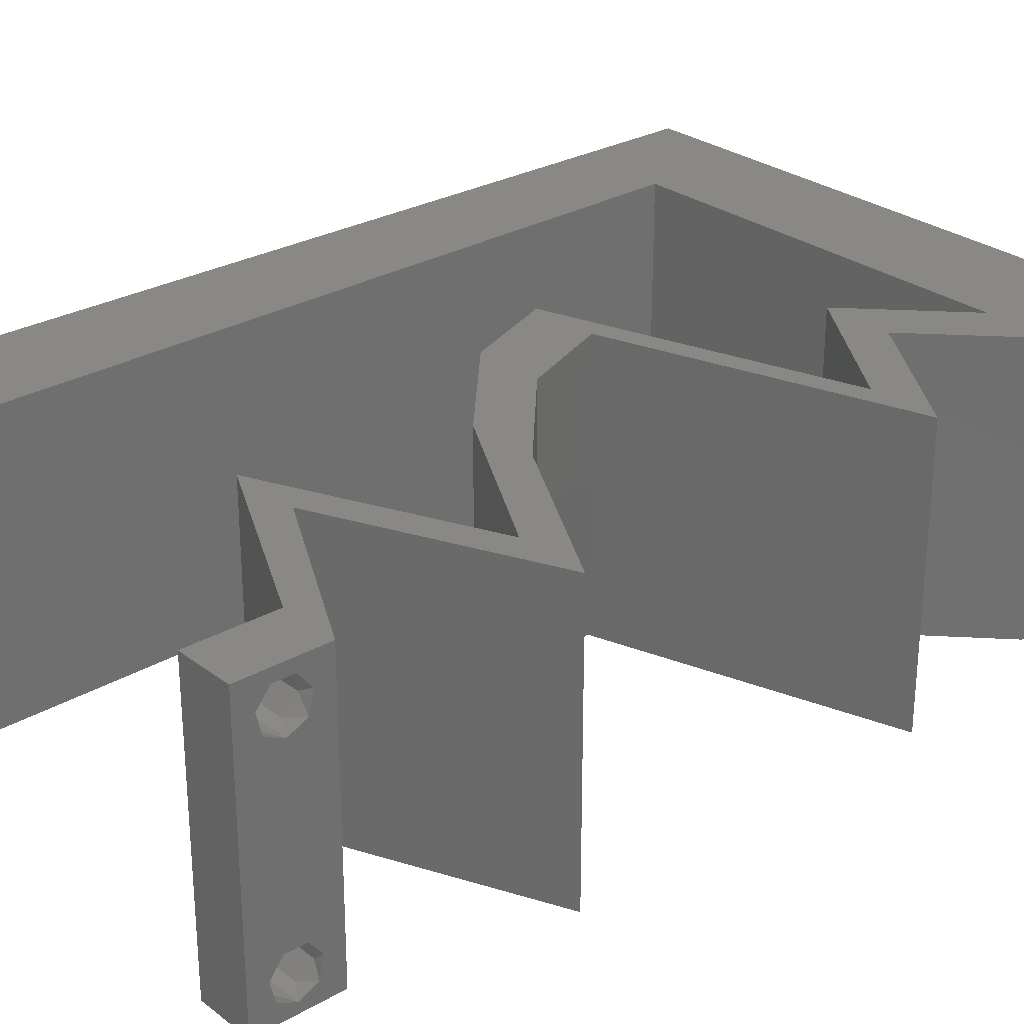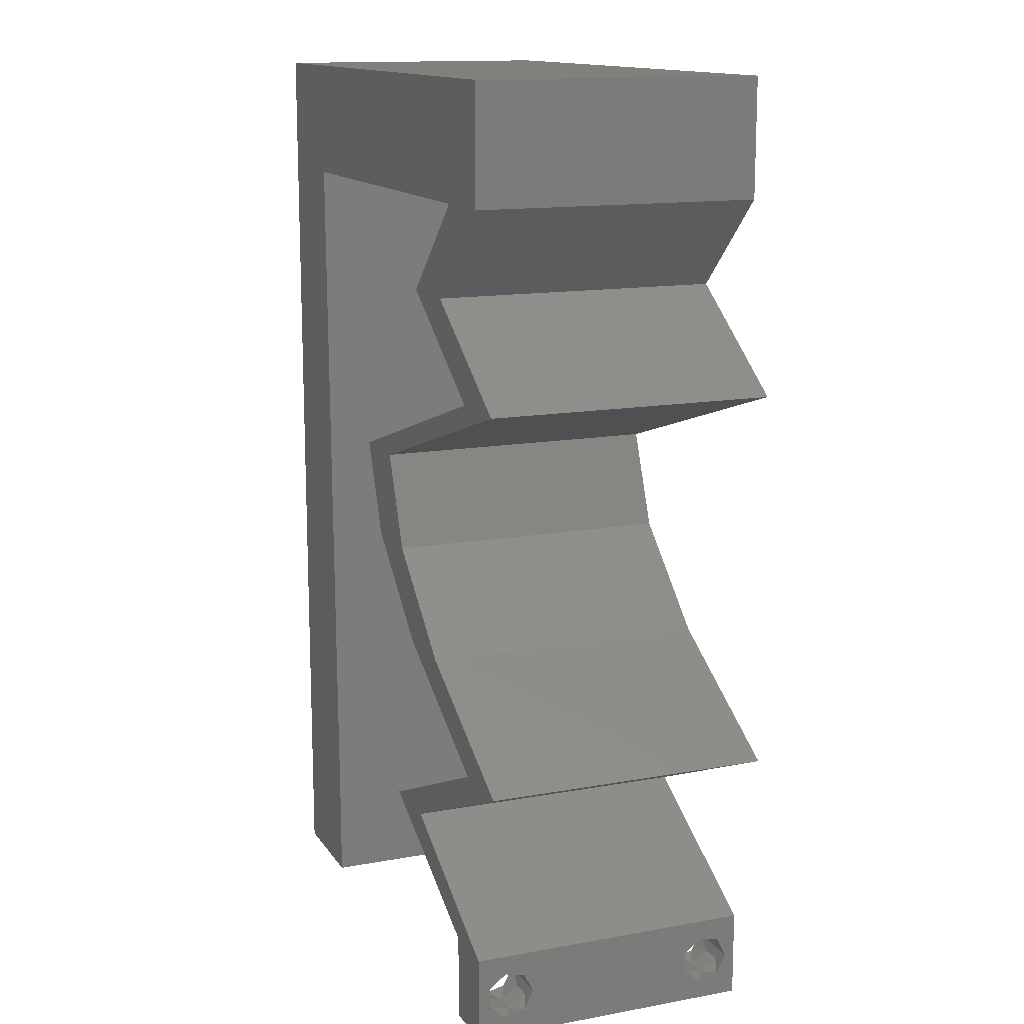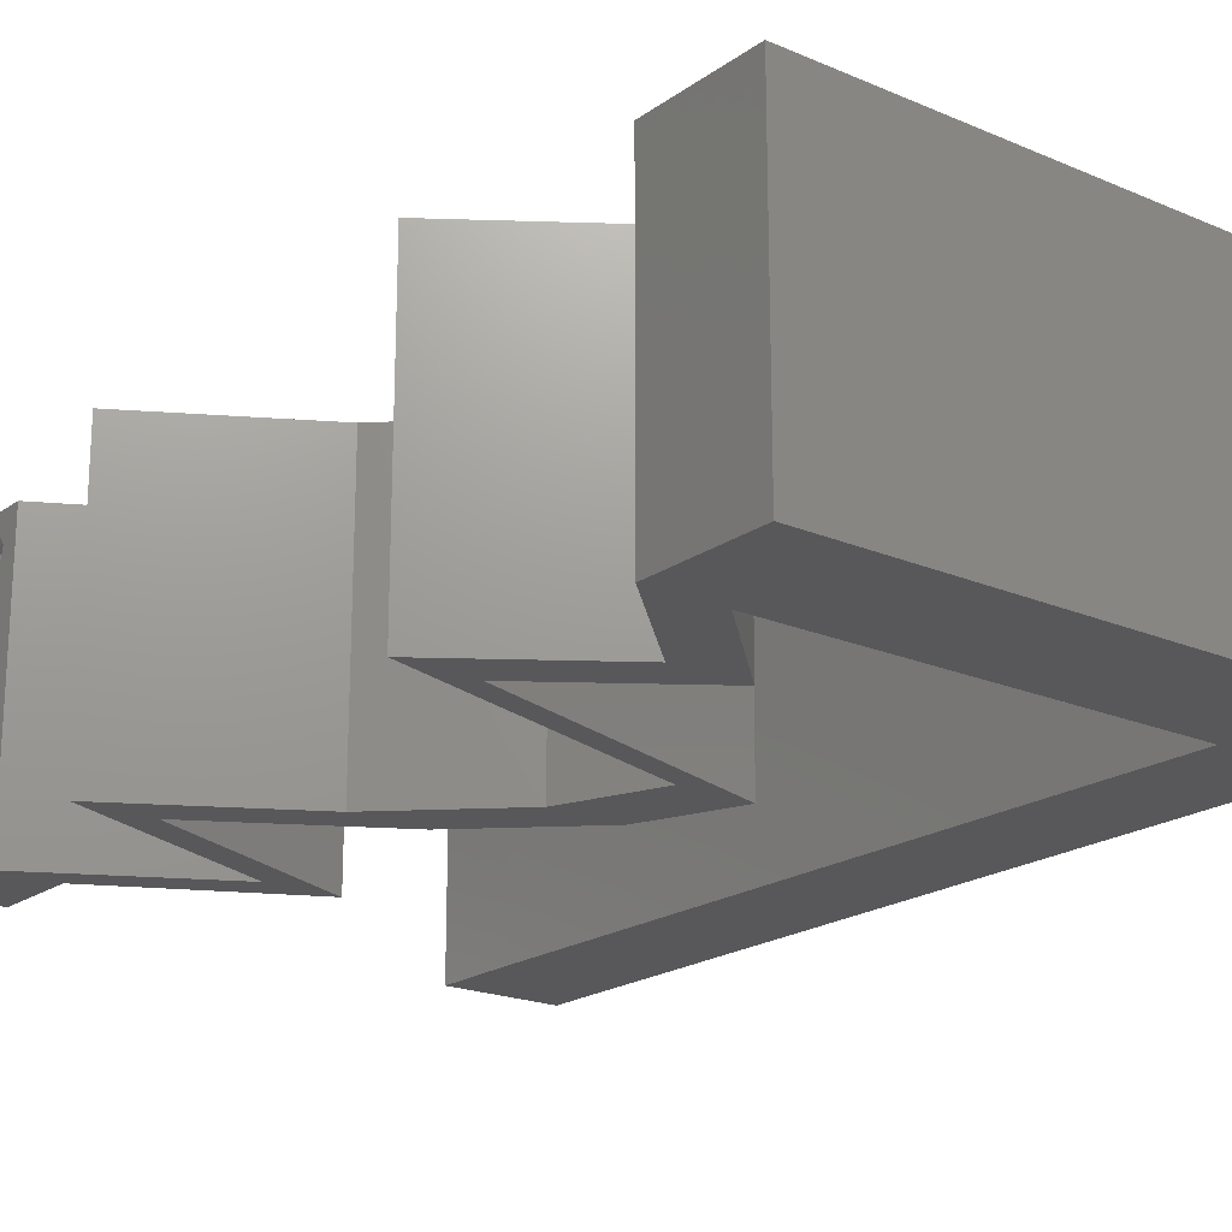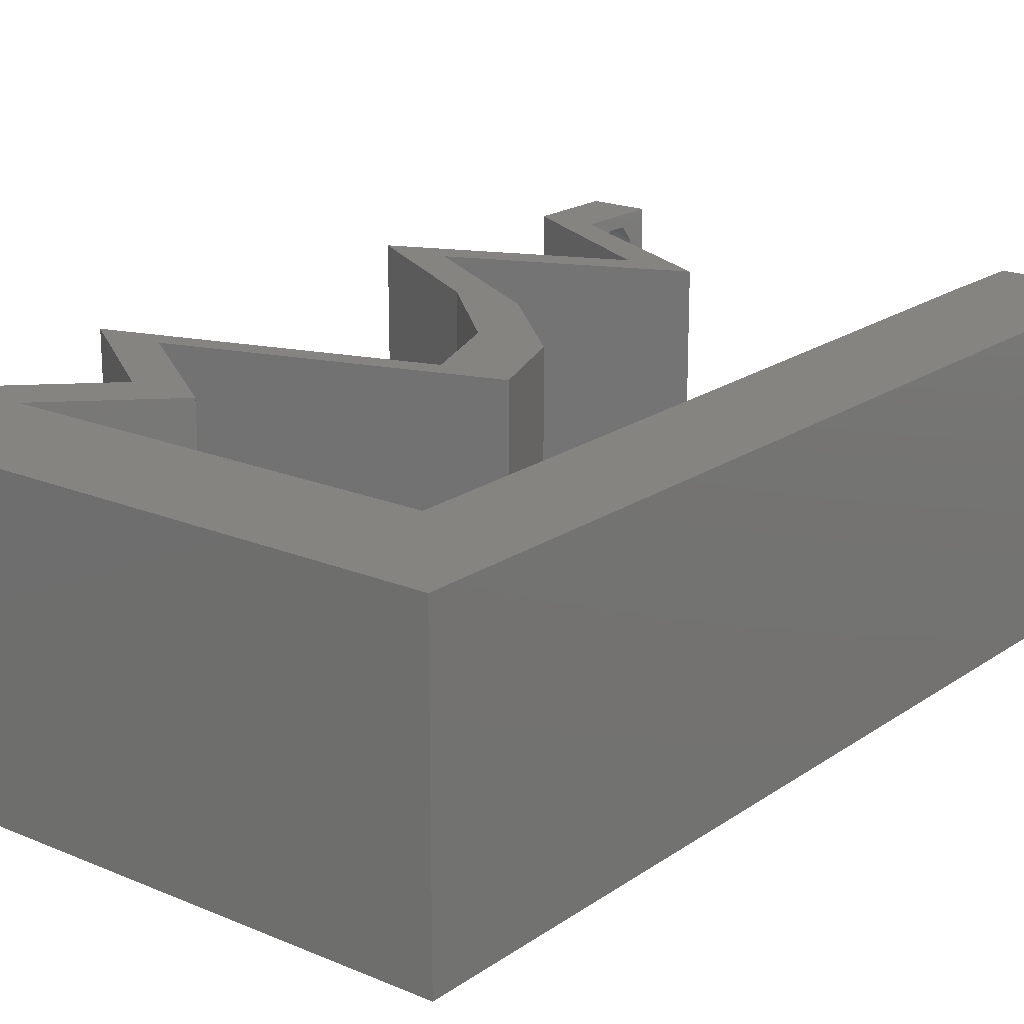
<metadata>
{"format":"stl","ext":"stl","renderer":"f3d","projection":"perspective","resolution":1024,"background":"white","views":[{"elev":27.7,"azim":48.9,"up":"+Z"},{"elev":13.9,"azim":68.0,"up":"+Y"},{"elev":-20.1,"azim":141.9,"up":"+Z"},{"elev":19.3,"azim":-141.7,"up":"+Z"}]}
</metadata>
<code>
# stl→obj: 262 verts, 528 faces
v 0.04 0 0.01
v 0.04 -0.006 0.01
v 0.04 -0.003738 0.003932
v 0.04 -0.003 0.0159
v 0.04 -0.004657 0.002778
v 0.04 -0.006 0
v 0.04 -0.004329 0.00134
v 0.04 -0.001671 0.00134
v 0.04 0 0
v 0.04 -0.001343 0.002778
v 0.04 -0.003 0.0007
v 0.04 -0.004657 0.01798
v 0.04 -0.003738 0.01913
v 0.04 -0.006 0.02
v 0.04 -0.002262 0.01913
v 0.04 -0.001343 0.01798
v 0.04 0 0.02
v 0.04 -0.001671 0.01654
v 0.04 -0.004329 0.01654
v 0.04 -0.002262 0.003932
v 0.036 -0.006 0.01
v 0.036 0 0.01
v 0.036 -0.003738 0.003932
v 0.036 -0.003 0.0159
v 0.036 -0.004329 0.00134
v 0.036 -0.006 0
v 0.036 -0.004657 0.002778
v 0.036 -0.001343 0.002778
v 0.036 0 0
v 0.036 -0.001671 0.00134
v 0.036 -0.003 0.0007
v 0.036 -0.001343 0.01798
v 0.036 -0.002262 0.01913
v 0.036 0 0.02
v 0.036 -0.003738 0.01913
v 0.036 -0.004657 0.01798
v 0.036 -0.006 0.02
v 0.036 -0.004329 0.01654
v 0.036 -0.001671 0.01654
v 0.036 -0.002262 0.003932
v 0.007488 0.03113 0.02
v 0 0.036 0.02
v 0 0.024 0.02
v 0.03519 0.05188 0.02
v 0.03 0.06 0.02
v 0.02584 0.05188 0.02
v 0 0.048 0.02
v 0.007147 0.05188 0.02
v 0 0.06 0.02
v 0.007318 0.04151 0.02
v 0 -0.006 0.02
v 0.008 -0.006 0.02
v 0.004 -0.002577 0.02
v 0.007659 0.02075 0.02
v 0.02 0.06 0.02
v 0.01 0.06 0.02
v 0.01649 0.05188 0.02
v 0.004 0.005124 0.02
v 0 0 0.02
v 0.008 0 0.02
v 0.007829 0.01038 0.02
v 0 0.012 0.02
v 0.038 -0.003 0.02
v 0.03783 0.03891 0.02
v 0.04264 0.03891 0.02
v 0.03329 0.0454 0.02
v 0.02848 0.0454 0.02
v 0.03242 0.03567 0.02
v 0.0222 0.03243 0.02
v 0.02761 0.03567 0.02
v 0.01739 0.03243 0.02
v 0.03071 0.009728 0.02
v 0.02816 0.006486 0.02
v 0.03552 0.009728 0.02
v 0.03408 0.003243 0.02
v 0.02968 0.003243 0.02
v 0.03807 0.01297 0.02
v 0.04 0.05188 0.02
v 0.04 0.06 0.02
v 0.01996 0.02594 0.02
v 0.02477 0.02594 0.02
v 0.02692 0.01946 0.02
v 0.03173 0.01946 0.02
v 0.0325 0.01621 0.02
v 0.03731 0.01621 0.02
v 0.04288 0.01297 0.02
v 0.02335 0.006486 0.02
v 0 -0.006 0.01
v 0 -0.003 0.015
v 0 0 0.01
v 0 -0.006 0
v 0 -0.003 0.005
v 0 0 0
v 0.004 -0.006 0.015
v 0.008 -0.006 0.01
v 0.004 -0.006 0.005
v 0.008 -0.006 0
v 0 0.009 0.0114
v 0 0.06 0
v 0 0.051 0.0086
v 0 0.06 0.01
v 0 0.048 0
v 0 0.0415 0.009767
v 0 0.03 0.01
v 0 0.036 0
v 0 0.024 0
v 0 0.0185 0.01023
v 0 0.012 0
v 0 0.005337 0.005128
v 0 0.05466 0.01487
v 0.007488 0.03113 0
v 0.03519 0.05188 0
v 0.02584 0.05188 0
v 0.03 0.06 0
v 0.007147 0.05188 0
v 0.007318 0.04151 0
v 0.004 -0.002577 0
v 0.007659 0.02075 0
v 0.02 0.06 0
v 0.01649 0.05188 0
v 0.01 0.06 0
v 0.004 0.005124 0
v 0.008 0 0
v 0.007829 0.01038 0
v 0.038 -0.003 0
v 0.03783 0.03891 0
v 0.03329 0.0454 0
v 0.04264 0.03891 0
v 0.02848 0.0454 0
v 0.03242 0.03567 0
v 0.0222 0.03243 0
v 0.01739 0.03243 0
v 0.02761 0.03567 0
v 0.03071 0.009728 0
v 0.03552 0.009728 0
v 0.02816 0.006486 0
v 0.03408 0.003243 0
v 0.02968 0.003243 0
v 0.03807 0.01297 0
v 0.04 0.06 0
v 0.04 0.05188 0
v 0.01996 0.02594 0
v 0.02477 0.02594 0
v 0.03173 0.01946 0
v 0.02692 0.01946 0
v 0.0325 0.01621 0
v 0.03731 0.01621 0
v 0.04288 0.01297 0
v 0.02335 0.006486 0
v 0.008 0 0.01
v 0.008 -0.003 0.015
v 0.008 -0.003 0.005
v 0.015 0.06 0.01134
v 0.025 0.06 0.008977
v 0.006575 0.06 0.007337
v 0.03344 0.06 0.01273
v 0.04 0.06 0.01
v 0.03407 0.06 0.005945
v 0.005798 0.06 0.01422
v 0.04 0.05188 0.01
v 0.04 0.05594 0.015
v 0.04 0.05594 0.005
v 0.03665 0.04864 0.015
v 0.03329 0.0454 0.01
v 0.03665 0.04864 0.005
v 0.03796 0.04216 0.005676
v 0.03796 0.04216 0.01427
v 0.04264 0.03891 0.01
v 0.0222 0.03243 0.01
v 0.03003 0.03491 0.01194
v 0.03558 0.03668 0.007289
v 0.02731 0.03405 0.005
v 0.03672 0.03704 0.01395
v 0.02349 0.02919 0.015
v 0.02477 0.02594 0.01
v 0.02349 0.02919 0.005
v 0.02825 0.0227 0.015
v 0.03173 0.01946 0.01
v 0.02825 0.0227 0.005
v 0.04288 0.01297 0.01
v 0.03586 0.009875 0.007941
v 0.02816 0.006486 0.01
v 0.03808 0.01086 0.01437
v 0.03316 0.008686 0.01446
v 0.03207 0.004345 0.015
v 0.03586 0.00227 0.015
v 0.03231 0.004216 0.005
v 0.03609 0.00214 0.005
v 0.03408 0.003243 0.01
v 0.03157 0.002273 0.004754
v 0.02752 0.004349 0.004833
v 0.02335 0.006486 0.01
v 0.03157 0.00227 0.01474
v 0.02753 0.004345 0.01469
v 0.02965 0.003258 0.009411
v 0.03038 0.009582 0.007941
v 0.03807 0.01297 0.01
v 0.02816 0.008602 0.01437
v 0.03308 0.01077 0.01446
v 0.02692 0.01946 0.01
v 0.02344 0.0227 0.015
v 0.01996 0.02594 0.01
v 0.02344 0.0227 0.005
v 0.01868 0.02919 0.015
v 0.01739 0.03243 0.01
v 0.01868 0.02919 0.005
v 0.03783 0.03891 0.01
v 0.03 0.03643 0.01194
v 0.02445 0.03467 0.007289
v 0.03272 0.03729 0.005
v 0.02331 0.03431 0.01395
v 0.03315 0.04216 0.005676
v 0.03315 0.04216 0.01427
v 0.02848 0.0454 0.01
v 0.03184 0.04864 0.015
v 0.03519 0.05188 0.01
v 0.03184 0.04864 0.005
v 0.02117 0.05188 0.01192
v 0.02847 0.05188 0.01309
v 0.007147 0.05188 0.01
v 0.01387 0.05188 0.01309
v 0.01339 0.05188 0.006245
v 0.02117 0.05188 0.004826
v 0.02894 0.05188 0.006245
v 0.00739 0.0371 0.0105
v 0.007757 0.01479 0.0105
v 0.007574 0.02594 0.009883
v 0.007267 0.04462 0.00759
v 0.007881 0.007268 0.00759
v 0.007899 0.006116 0.01401
v 0.007248 0.04577 0.01401
v 0.0375 -0.003738 0.01607
v 0.0385 -0.002262 0.01607
v 0.03888 -0.003738 0.01607
v 0.03712 -0.002262 0.01607
v 0.03873 -0.001671 0.01866
v 0.03727 -0.001343 0.01722
v 0.03875 -0.001343 0.01722
v 0.03725 -0.001671 0.01866
v 0.03873 -0.004657 0.01722
v 0.03727 -0.004329 0.01866
v 0.03875 -0.004329 0.01866
v 0.03725 -0.004657 0.01722
v 0.03802 -0.003011 0.0193
v 0.03687 -0.002995 0.0193
v 0.03916 -0.003 0.0193
v 0.0375 -0.003738 0.0008684
v 0.03727 -0.002262 0.0008684
v 0.03875 -0.002262 0.0008684
v 0.03888 -0.003738 0.0008684
v 0.03873 -0.004657 0.002022
v 0.03727 -0.004329 0.00346
v 0.03875 -0.004329 0.00346
v 0.03725 -0.004657 0.002022
v 0.03725 -0.001671 0.00346
v 0.03873 -0.001671 0.00346
v 0.03802 -0.003011 0.0041
v 0.03687 -0.002995 0.0041
v 0.03916 -0.003 0.0041
v 0.03802 -0.00134 0.002032
v 0.03686 -0.001344 0.002017
v 0.03915 -0.001343 0.002022
f 1 2 3
f 1 4 2
f 5 6 7
f 8 9 10
f 8 11 9
f 6 11 7
f 12 13 14
f 15 16 17
f 13 17 14
f 15 17 13
f 6 9 11
f 5 2 6
f 17 18 1
f 16 18 17
f 2 19 14
f 19 12 14
f 9 1 10
f 1 18 4
f 4 19 2
f 20 1 3
f 10 1 20
f 3 2 5
f 21 22 23
f 24 22 21
f 25 26 27
f 28 29 30
f 30 29 31
f 31 26 25
f 32 33 34
f 35 36 37
f 37 34 35
f 37 36 38
f 35 34 33
f 34 39 32
f 29 26 31
f 27 26 21
f 37 38 21
f 34 22 39
f 22 29 28
f 21 38 24
f 39 22 24
f 21 23 27
f 23 22 40
f 40 22 28
f 41 42 43
f 44 45 46
f 47 48 49
f 47 42 50
f 51 52 53
f 54 41 43
f 48 47 50
f 55 56 57
f 56 48 57
f 48 56 49
f 58 59 53
f 60 58 53
f 45 55 46
f 42 41 50
f 46 55 57
f 61 62 58
f 17 34 63
f 37 14 63
f 59 51 53
f 52 60 53
f 62 59 58
f 64 65 66
f 66 67 64
f 65 64 68
f 69 70 71
f 70 69 68
f 72 73 74
f 14 17 63
f 34 37 63
f 75 76 34
f 74 77 72
f 68 64 70
f 60 61 58
f 44 78 79
f 45 44 79
f 78 44 66
f 44 67 66
f 69 80 81
f 71 80 69
f 81 82 83
f 80 82 81
f 83 82 84
f 85 83 84
f 85 77 86
f 77 74 86
f 76 73 87
f 73 72 87
f 76 75 73
f 17 75 34
f 77 85 84
f 62 54 43
f 61 54 62
f 88 89 90
f 59 89 51
f 91 92 93
f 90 92 88
f 51 89 88
f 90 89 59
f 88 92 91
f 93 92 90
f 52 94 95
f 88 94 51
f 91 96 88
f 95 96 97
f 51 94 52
f 95 94 88
f 97 96 91
f 88 96 95
f 59 98 90
f 99 100 101
f 102 100 99
f 62 98 59
f 103 104 42
f 105 104 103
f 105 103 102
f 42 104 43
f 106 104 105
f 107 104 106
f 43 107 62
f 47 103 42
f 108 107 106
f 43 104 107
f 93 109 108
f 49 110 47
f 47 100 103
f 108 98 107
f 108 109 98
f 47 110 100
f 107 98 62
f 103 100 102
f 101 110 49
f 90 109 93
f 98 109 90
f 100 110 101
f 105 111 106
f 112 113 114
f 115 102 99
f 102 116 105
f 91 117 97
f 111 118 106
f 115 116 102
f 119 120 121
f 121 120 115
f 99 121 115
f 122 117 93
f 123 117 122
f 114 113 119
f 116 111 105
f 113 120 119
f 124 122 108
f 9 125 29
f 26 125 6
f 93 117 91
f 97 117 123
f 108 122 93
f 126 127 128
f 127 126 129
f 126 128 130
f 131 132 133
f 133 130 131
f 134 135 136
f 6 125 9
f 29 125 26
f 137 29 138
f 135 134 139
f 130 133 126
f 123 122 124
f 112 140 141
f 114 140 112
f 141 127 112
f 112 127 129
f 142 131 143
f 132 131 142
f 143 144 145
f 142 143 145
f 145 144 146
f 146 144 147
f 147 148 139
f 139 148 135
f 138 149 136
f 136 149 134
f 138 136 137
f 9 29 137
f 139 146 147
f 106 118 108
f 118 124 108
f 150 151 95
f 52 151 60
f 123 152 97
f 95 152 150
f 60 151 150
f 95 151 52
f 97 152 95
f 150 152 123
f 121 153 119
f 45 154 55
f 153 154 119
f 55 154 153
f 121 155 153
f 45 156 154
f 119 154 114
f 55 153 56
f 99 155 121
f 101 155 99
f 79 156 45
f 157 156 79
f 154 158 114
f 153 159 56
f 156 158 154
f 155 159 153
f 114 158 140
f 140 158 157
f 49 159 101
f 56 159 49
f 101 159 155
f 157 158 156
f 160 161 78
f 79 161 157
f 157 162 140
f 141 162 160
f 157 161 160
f 78 161 79
f 160 162 157
f 140 162 141
f 78 163 160
f 164 163 66
f 160 165 141
f 127 165 164
f 66 163 78
f 160 163 164
f 141 165 127
f 164 165 160
f 127 166 128
f 65 167 66
f 66 167 164
f 168 167 65
f 168 166 167
f 167 166 164
f 128 166 168
f 164 166 127
f 169 170 69
f 69 170 68
f 128 171 130
f 168 171 128
f 130 172 131
f 68 173 65
f 65 173 168
f 131 172 169
f 171 172 130
f 170 172 171
f 68 170 173
f 169 172 170
f 170 171 173
f 173 171 168
f 81 174 69
f 169 174 175
f 131 176 143
f 175 176 169
f 69 174 169
f 175 174 81
f 169 176 131
f 143 176 175
f 81 177 175
f 178 177 83
f 175 179 143
f 144 179 178
f 83 177 81
f 175 177 178
f 178 179 175
f 143 179 144
f 180 178 85
f 147 178 180
f 178 83 85
f 85 86 180
f 147 144 178
f 180 148 147
f 135 181 136
f 148 181 135
f 136 181 182
f 180 181 148
f 86 183 180
f 182 184 73
f 73 184 74
f 74 183 86
f 181 184 182
f 183 181 180
f 183 184 181
f 74 184 183
f 73 185 182
f 1 186 17
f 182 187 136
f 9 188 1
f 17 186 75
f 75 185 73
f 137 188 9
f 136 187 137
f 186 185 75
f 187 188 137
f 186 189 185
f 187 189 188
f 185 189 182
f 1 189 186
f 182 189 187
f 188 189 1
f 2 14 37
f 21 2 37
f 26 6 2
f 26 2 21
f 22 190 29
f 149 191 192
f 34 193 22
f 192 194 87
f 87 194 76
f 76 193 34
f 138 191 149
f 29 190 138
f 76 194 193
f 194 195 193
f 190 191 138
f 193 195 22
f 192 195 194
f 195 191 190
f 192 191 195
f 195 190 22
f 134 196 139
f 149 196 134
f 139 196 197
f 192 196 149
f 87 198 192
f 197 199 77
f 77 199 72
f 72 198 87
f 196 199 197
f 198 196 192
f 198 199 196
f 72 199 198
f 197 84 200
f 146 197 200
f 197 77 84
f 200 84 82
f 146 139 197
f 145 146 200
f 82 201 200
f 202 201 80
f 200 203 145
f 142 203 202
f 80 201 82
f 200 201 202
f 145 203 142
f 202 203 200
f 71 204 80
f 202 204 205
f 205 206 202
f 142 206 132
f 80 204 202
f 205 204 71
f 202 206 142
f 132 206 205
f 207 208 64
f 64 208 70
f 132 209 133
f 205 209 132
f 133 210 126
f 70 211 71
f 71 211 205
f 126 210 207
f 209 210 133
f 208 210 209
f 70 208 211
f 207 210 208
f 208 209 211
f 211 209 205
f 126 212 129
f 67 213 64
f 64 213 207
f 214 213 67
f 214 212 213
f 213 212 207
f 129 212 214
f 207 212 126
f 67 215 214
f 216 215 44
f 112 217 216
f 214 217 129
f 44 215 67
f 214 215 216
f 129 217 112
f 216 217 214
f 57 218 46
f 44 219 216
f 220 221 48
f 48 221 57
f 46 219 44
f 218 222 223
f 223 224 218
f 216 224 112
f 115 222 220
f 221 222 218
f 218 224 219
f 112 224 113
f 120 222 115
f 218 219 46
f 57 221 218
f 113 223 120
f 223 222 120
f 113 224 223
f 219 224 216
f 220 222 221
f 116 225 111
f 118 226 124
f 54 227 41
f 225 227 111
f 118 227 226
f 226 227 54
f 41 227 225
f 116 228 225
f 226 229 124
f 111 227 118
f 61 226 54
f 41 225 50
f 123 229 150
f 220 228 115
f 124 229 123
f 115 228 116
f 61 230 226
f 225 231 50
f 226 230 229
f 228 231 225
f 60 230 61
f 50 231 48
f 48 231 220
f 150 230 60
f 220 231 228
f 229 230 150
f 4 24 232
f 24 4 233
f 4 232 234
f 24 233 235
f 236 237 238
f 237 236 239
f 240 241 242
f 241 240 243
f 236 244 239
f 237 233 238
f 239 244 245
f 244 236 246
f 240 232 243
f 233 237 235
f 232 240 234
f 242 241 244
f 16 15 236
f 32 39 237
f 36 35 241
f 16 236 238
f 32 237 239
f 13 12 242
f 18 16 238
f 33 32 239
f 233 18 238
f 36 241 243
f 232 38 243
f 38 36 243
f 12 19 240
f 12 240 242
f 242 244 246
f 244 241 245
f 241 35 245
f 236 15 246
f 237 39 235
f 13 242 246
f 33 239 245
f 240 19 234
f 24 38 232
f 4 18 233
f 19 4 234
f 39 24 235
f 35 33 245
f 15 13 246
f 11 31 247
f 31 11 248
f 248 11 249
f 11 247 250
f 251 252 253
f 252 251 254
f 255 256 257
f 255 257 258
f 257 256 259
f 260 248 249
f 251 247 254
f 247 251 250
f 248 260 261
f 260 249 262
f 253 252 257
f 10 20 256
f 27 23 252
f 40 28 255
f 3 5 253
f 256 255 260
f 27 252 254
f 247 25 254
f 25 27 254
f 5 7 251
f 5 251 253
f 30 31 248
f 253 257 259
f 257 252 258
f 252 23 258
f 256 20 259
f 3 253 259
f 40 255 258
f 10 256 262
f 255 28 261
f 256 260 262
f 260 255 261
f 251 7 250
f 31 25 247
f 7 11 250
f 30 248 261
f 249 8 262
f 23 40 258
f 20 3 259
f 28 30 261
f 8 10 262
f 11 8 249

</code>
